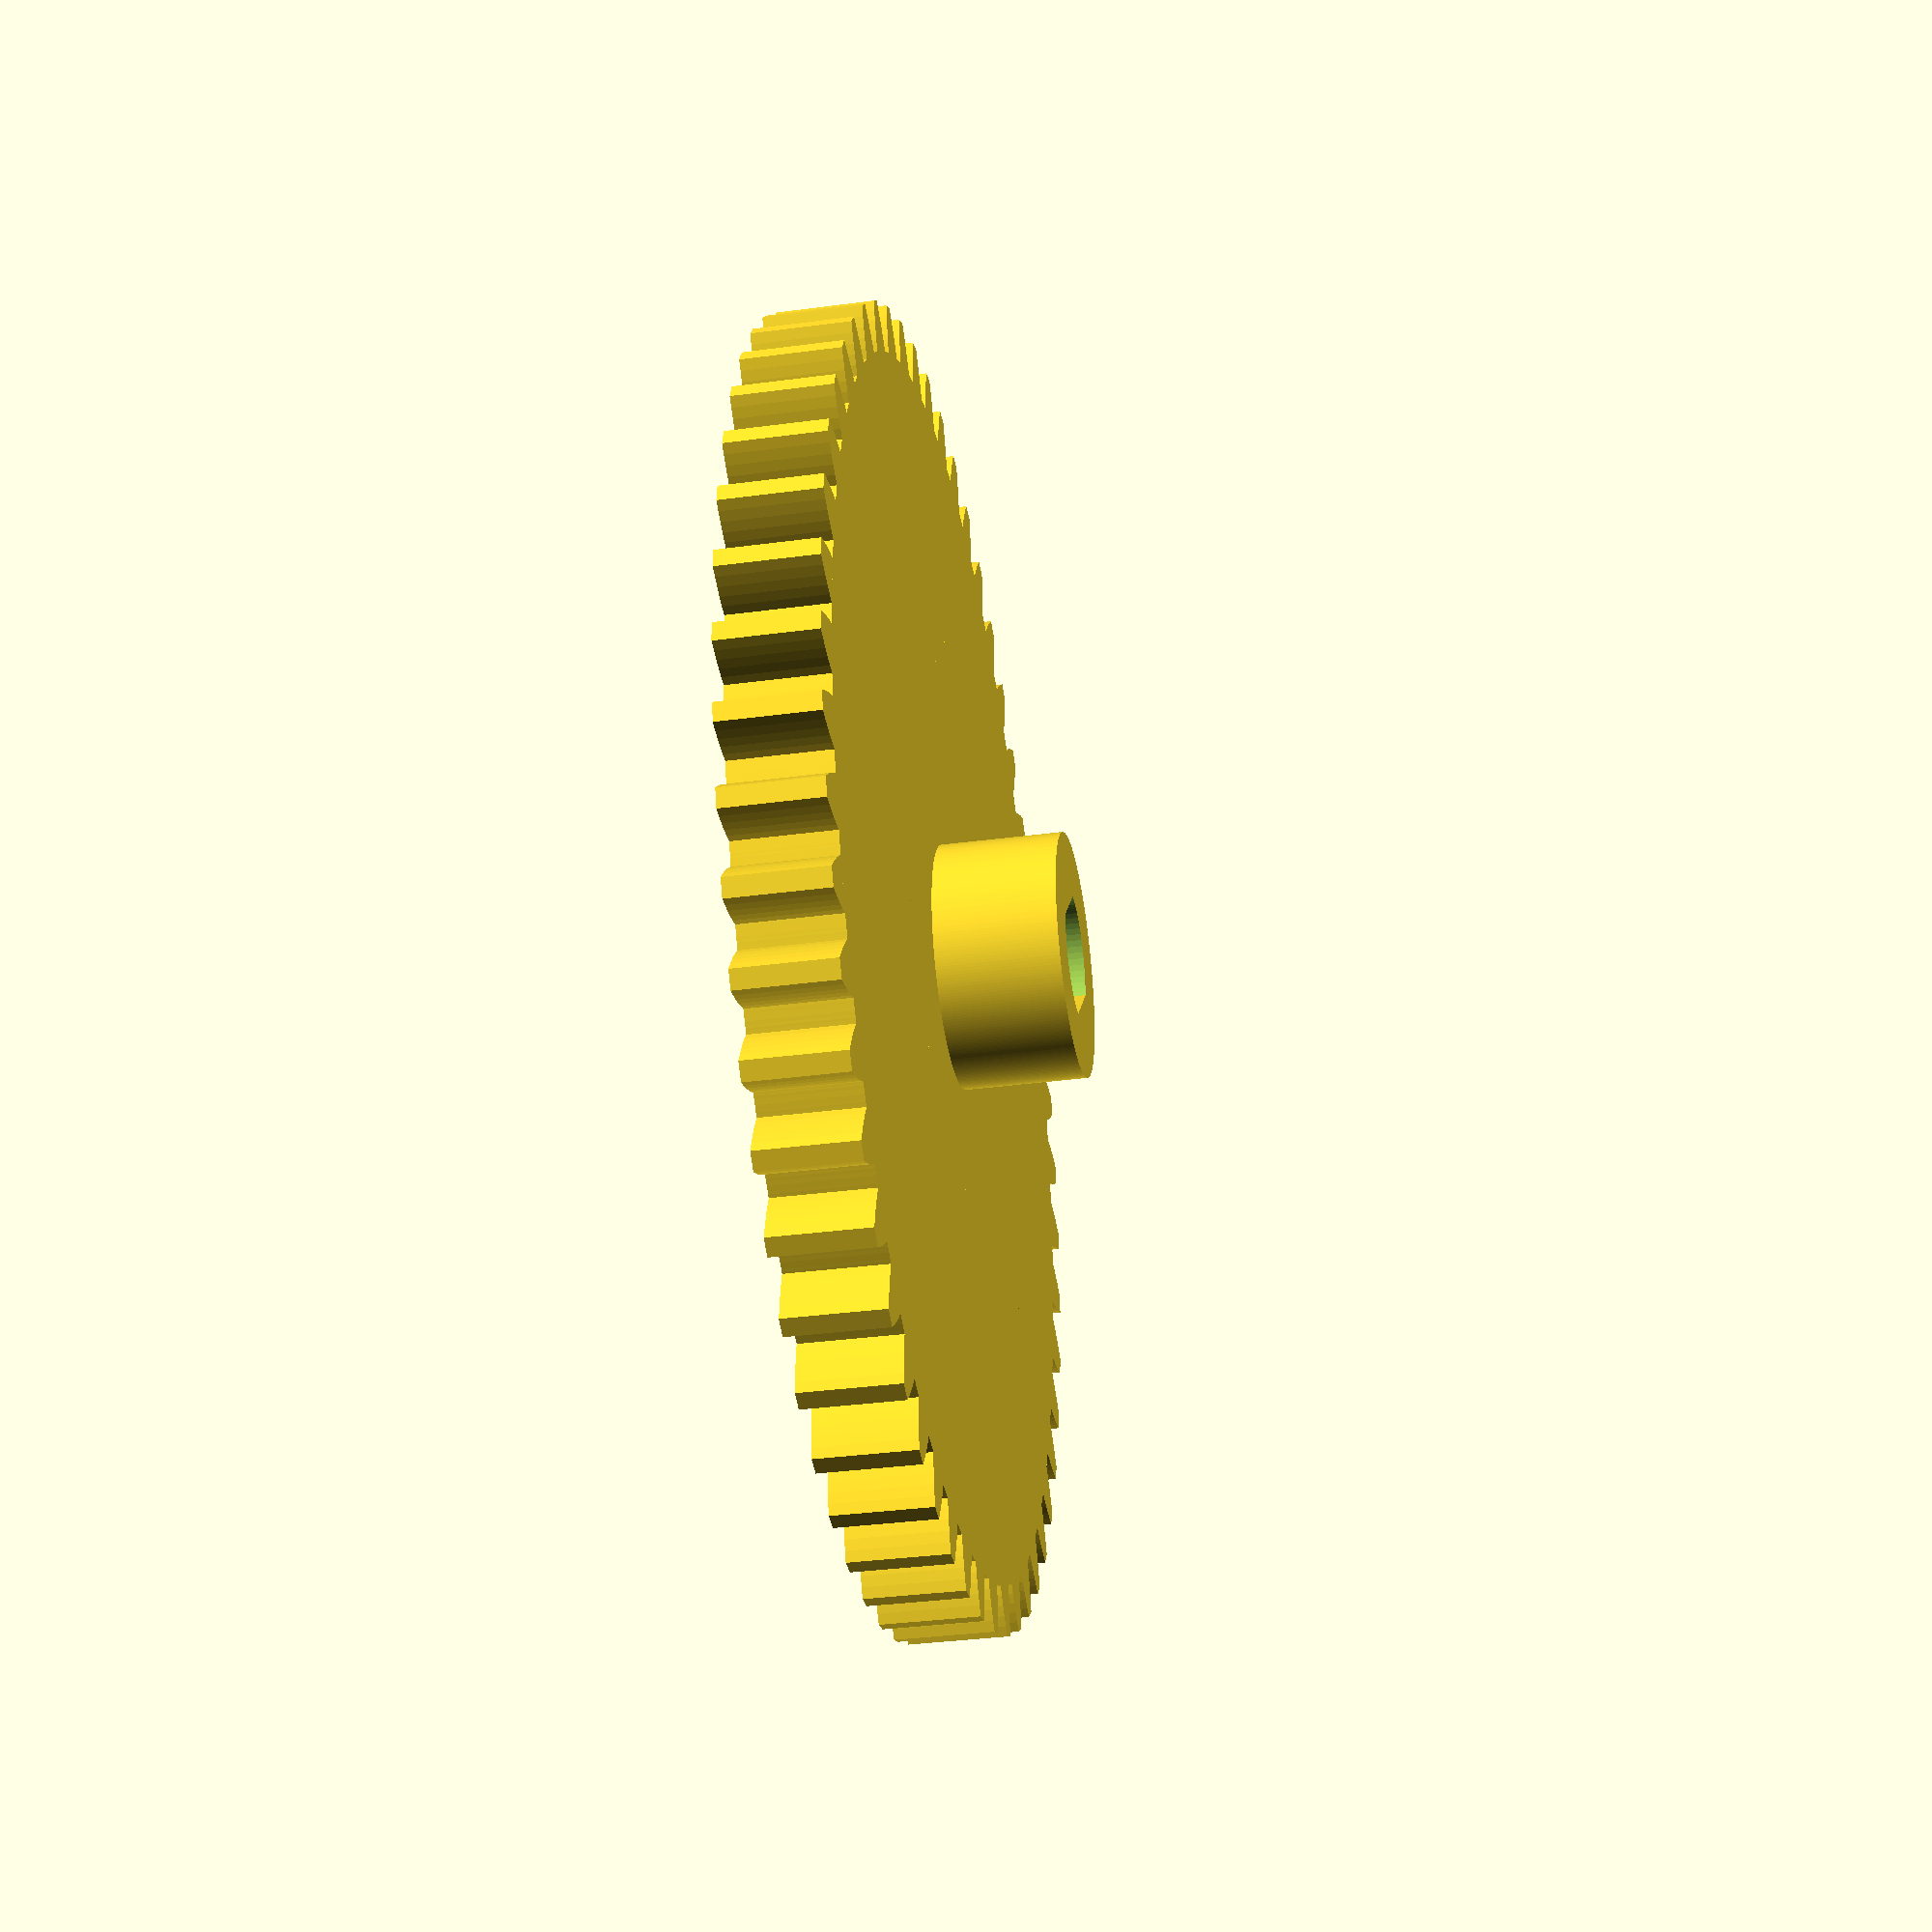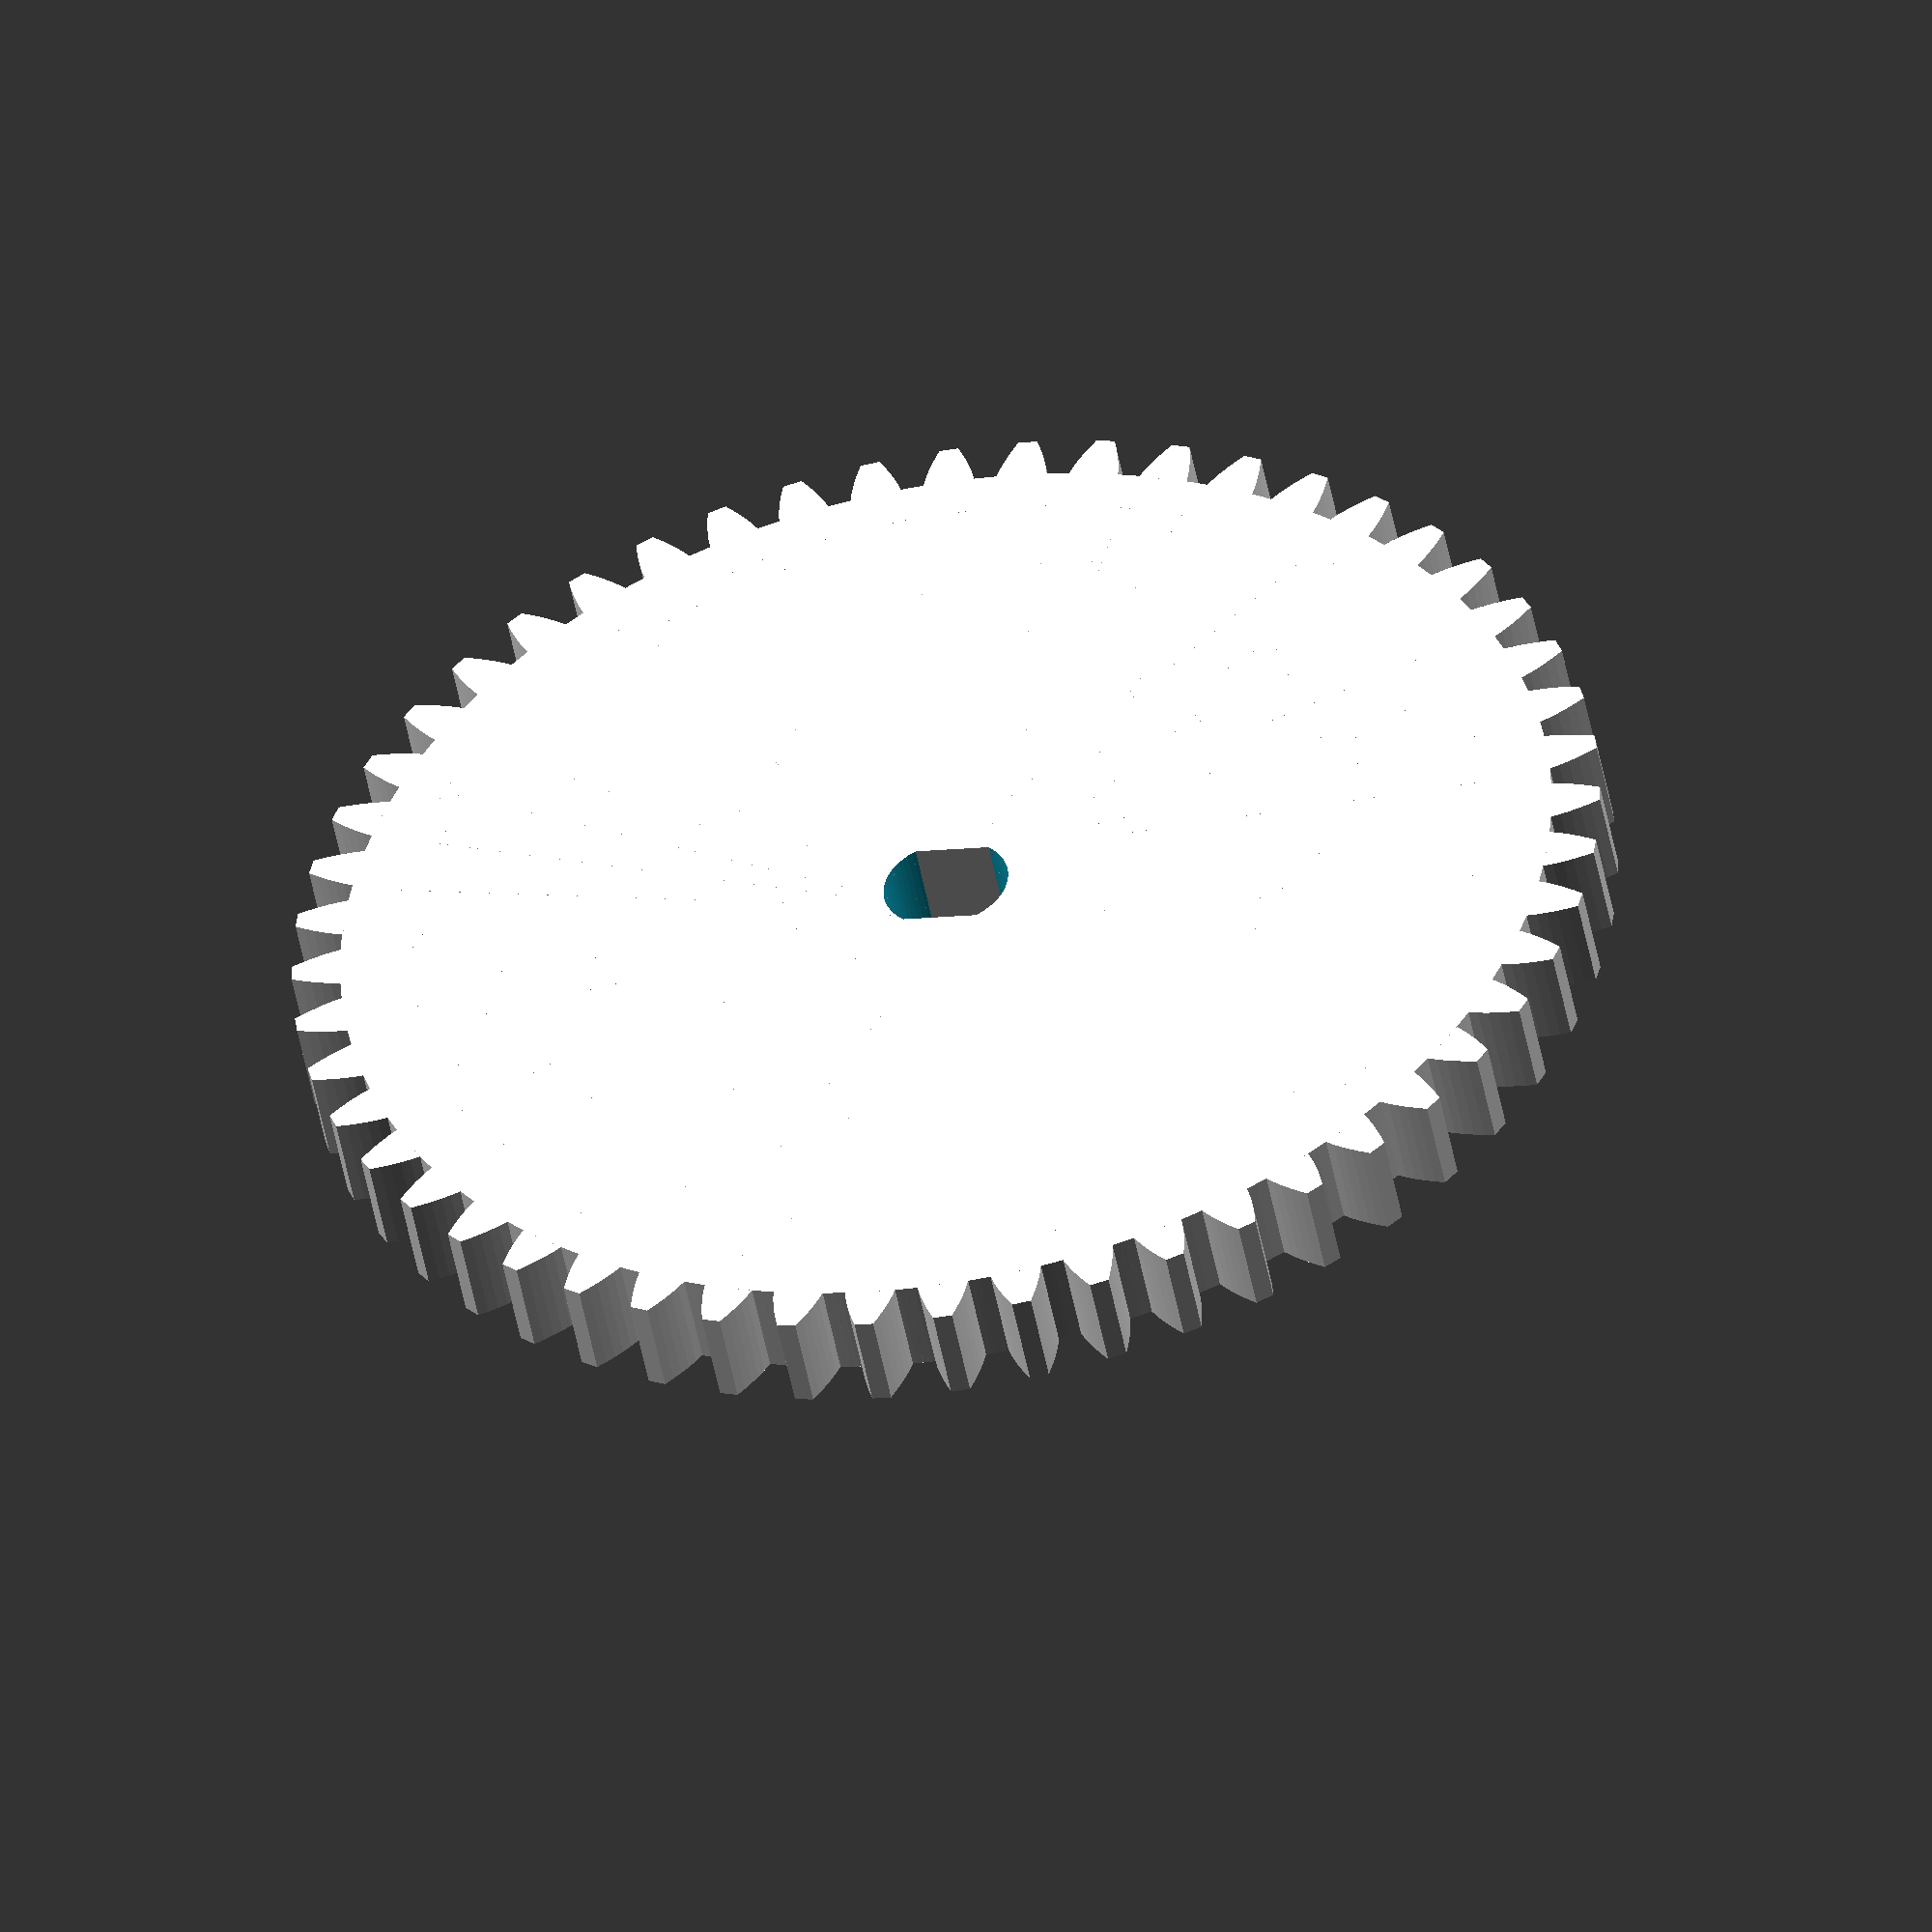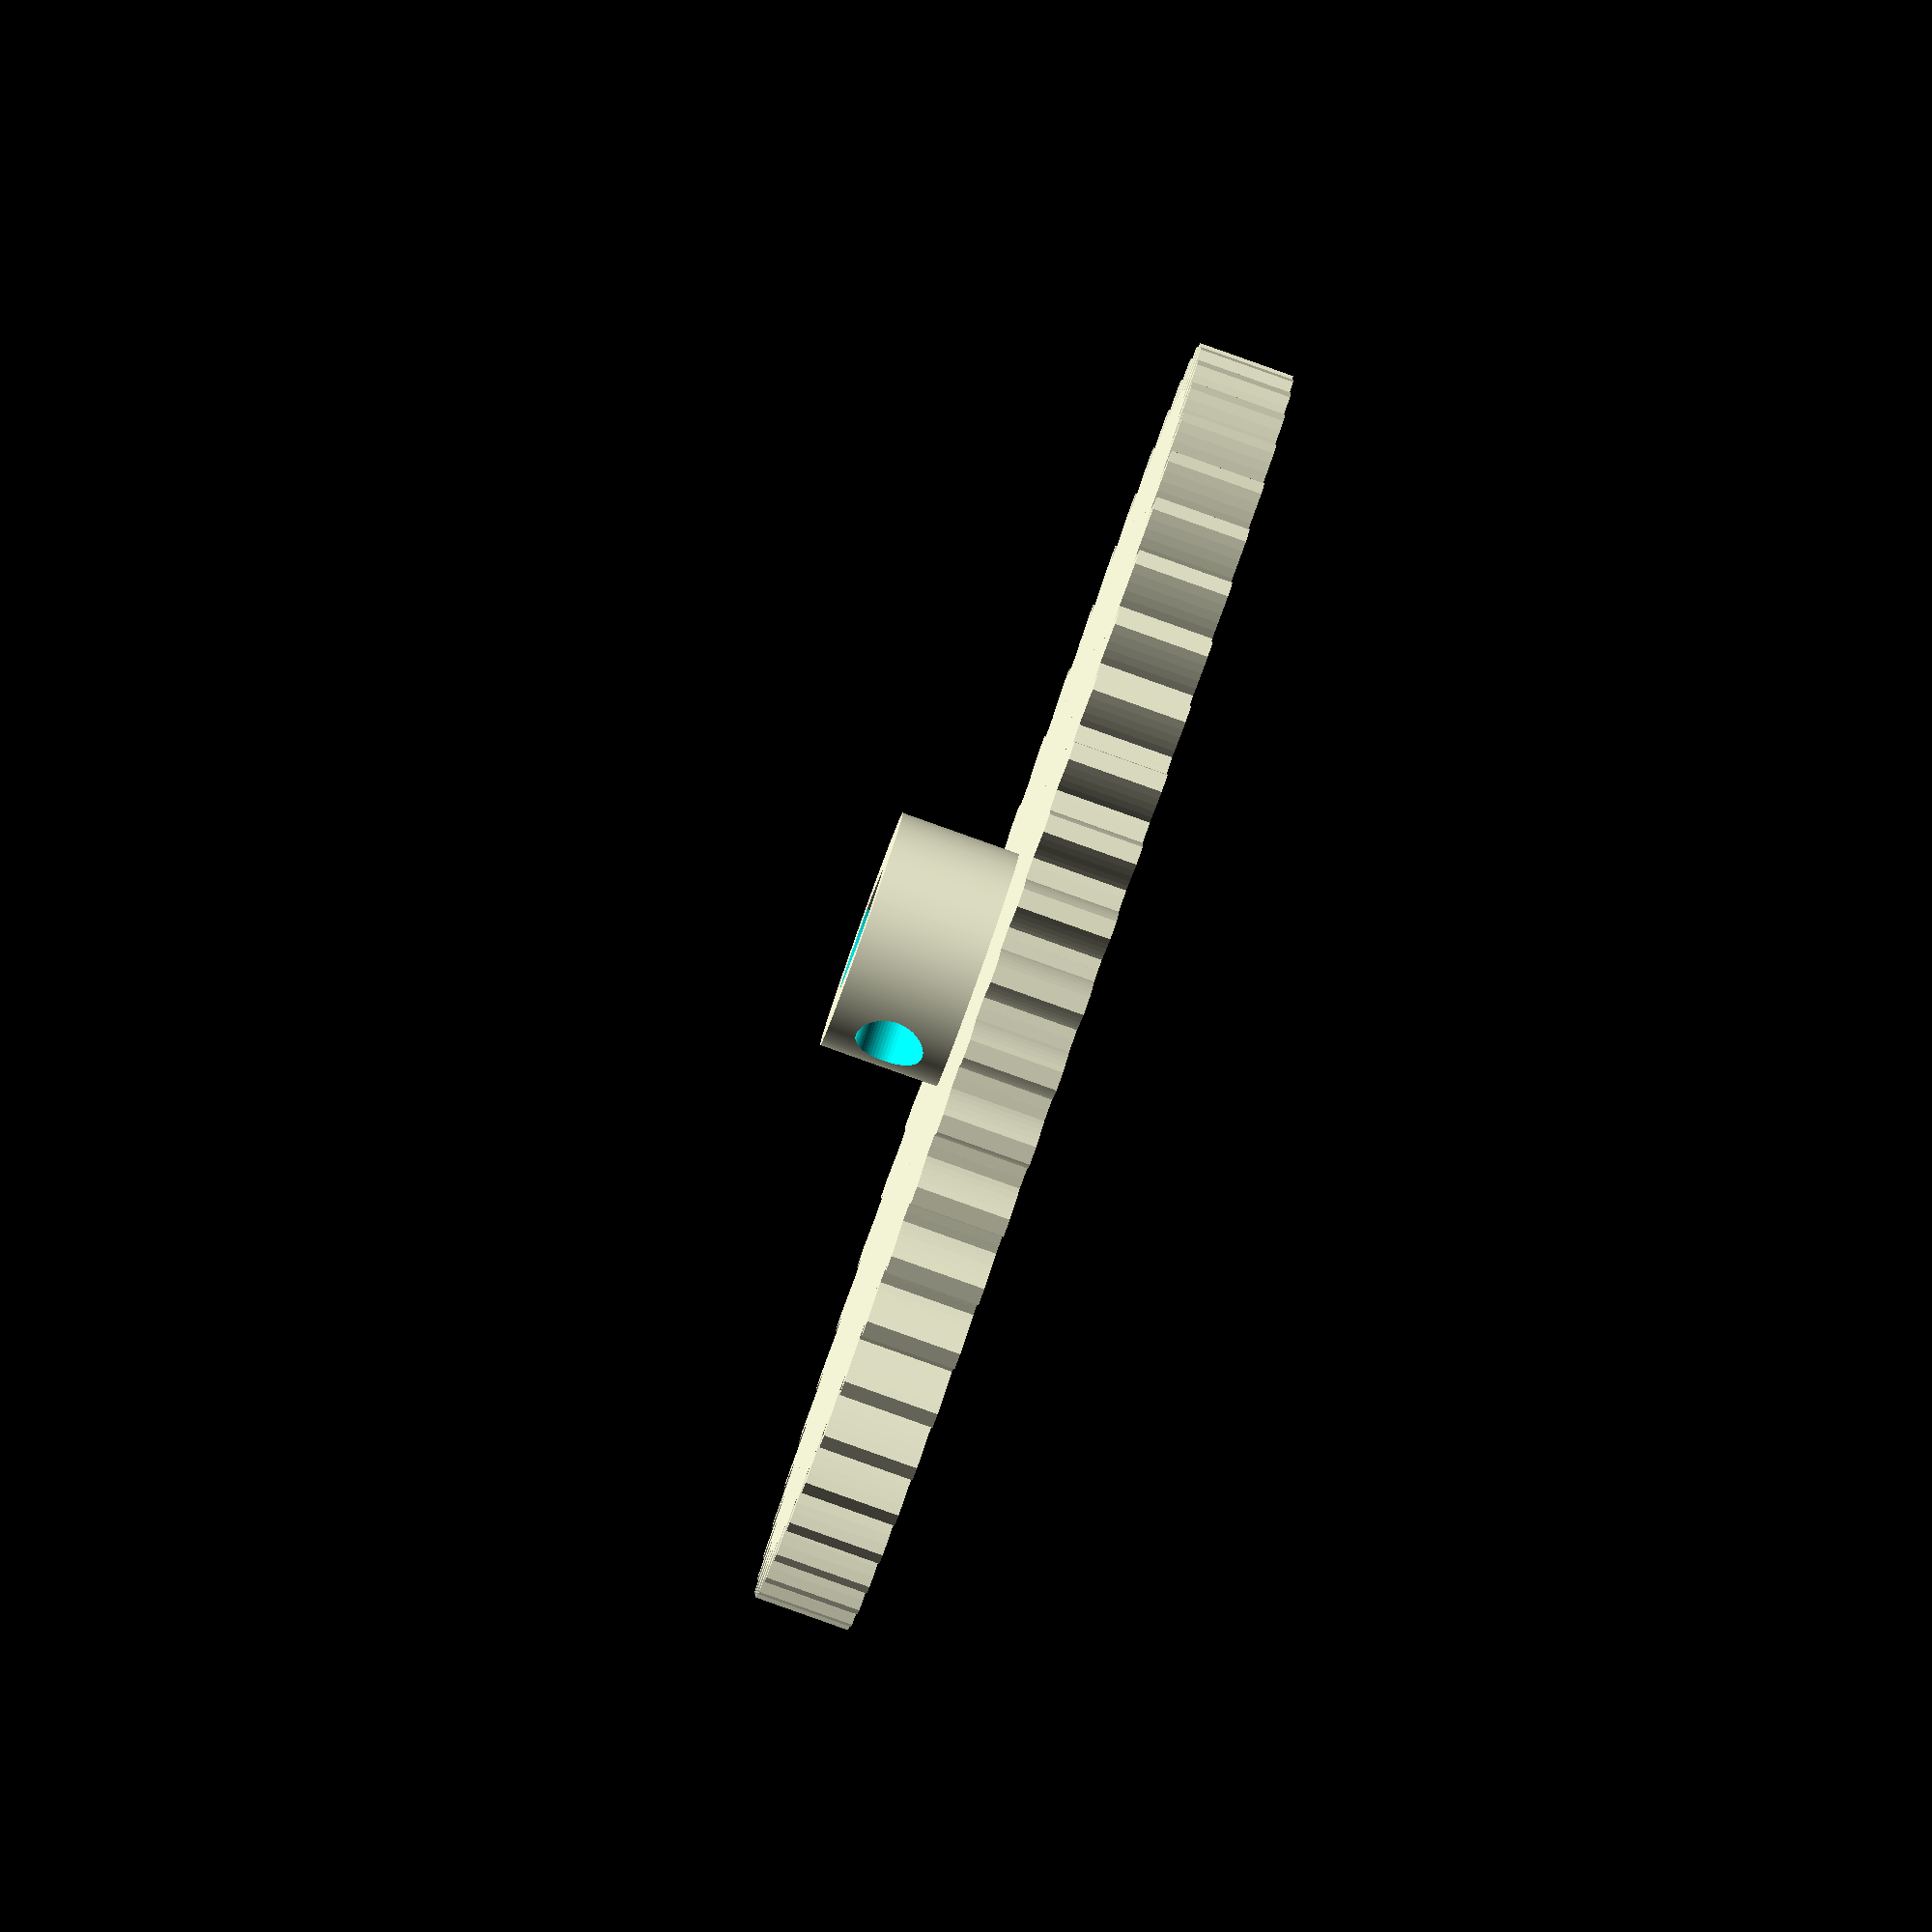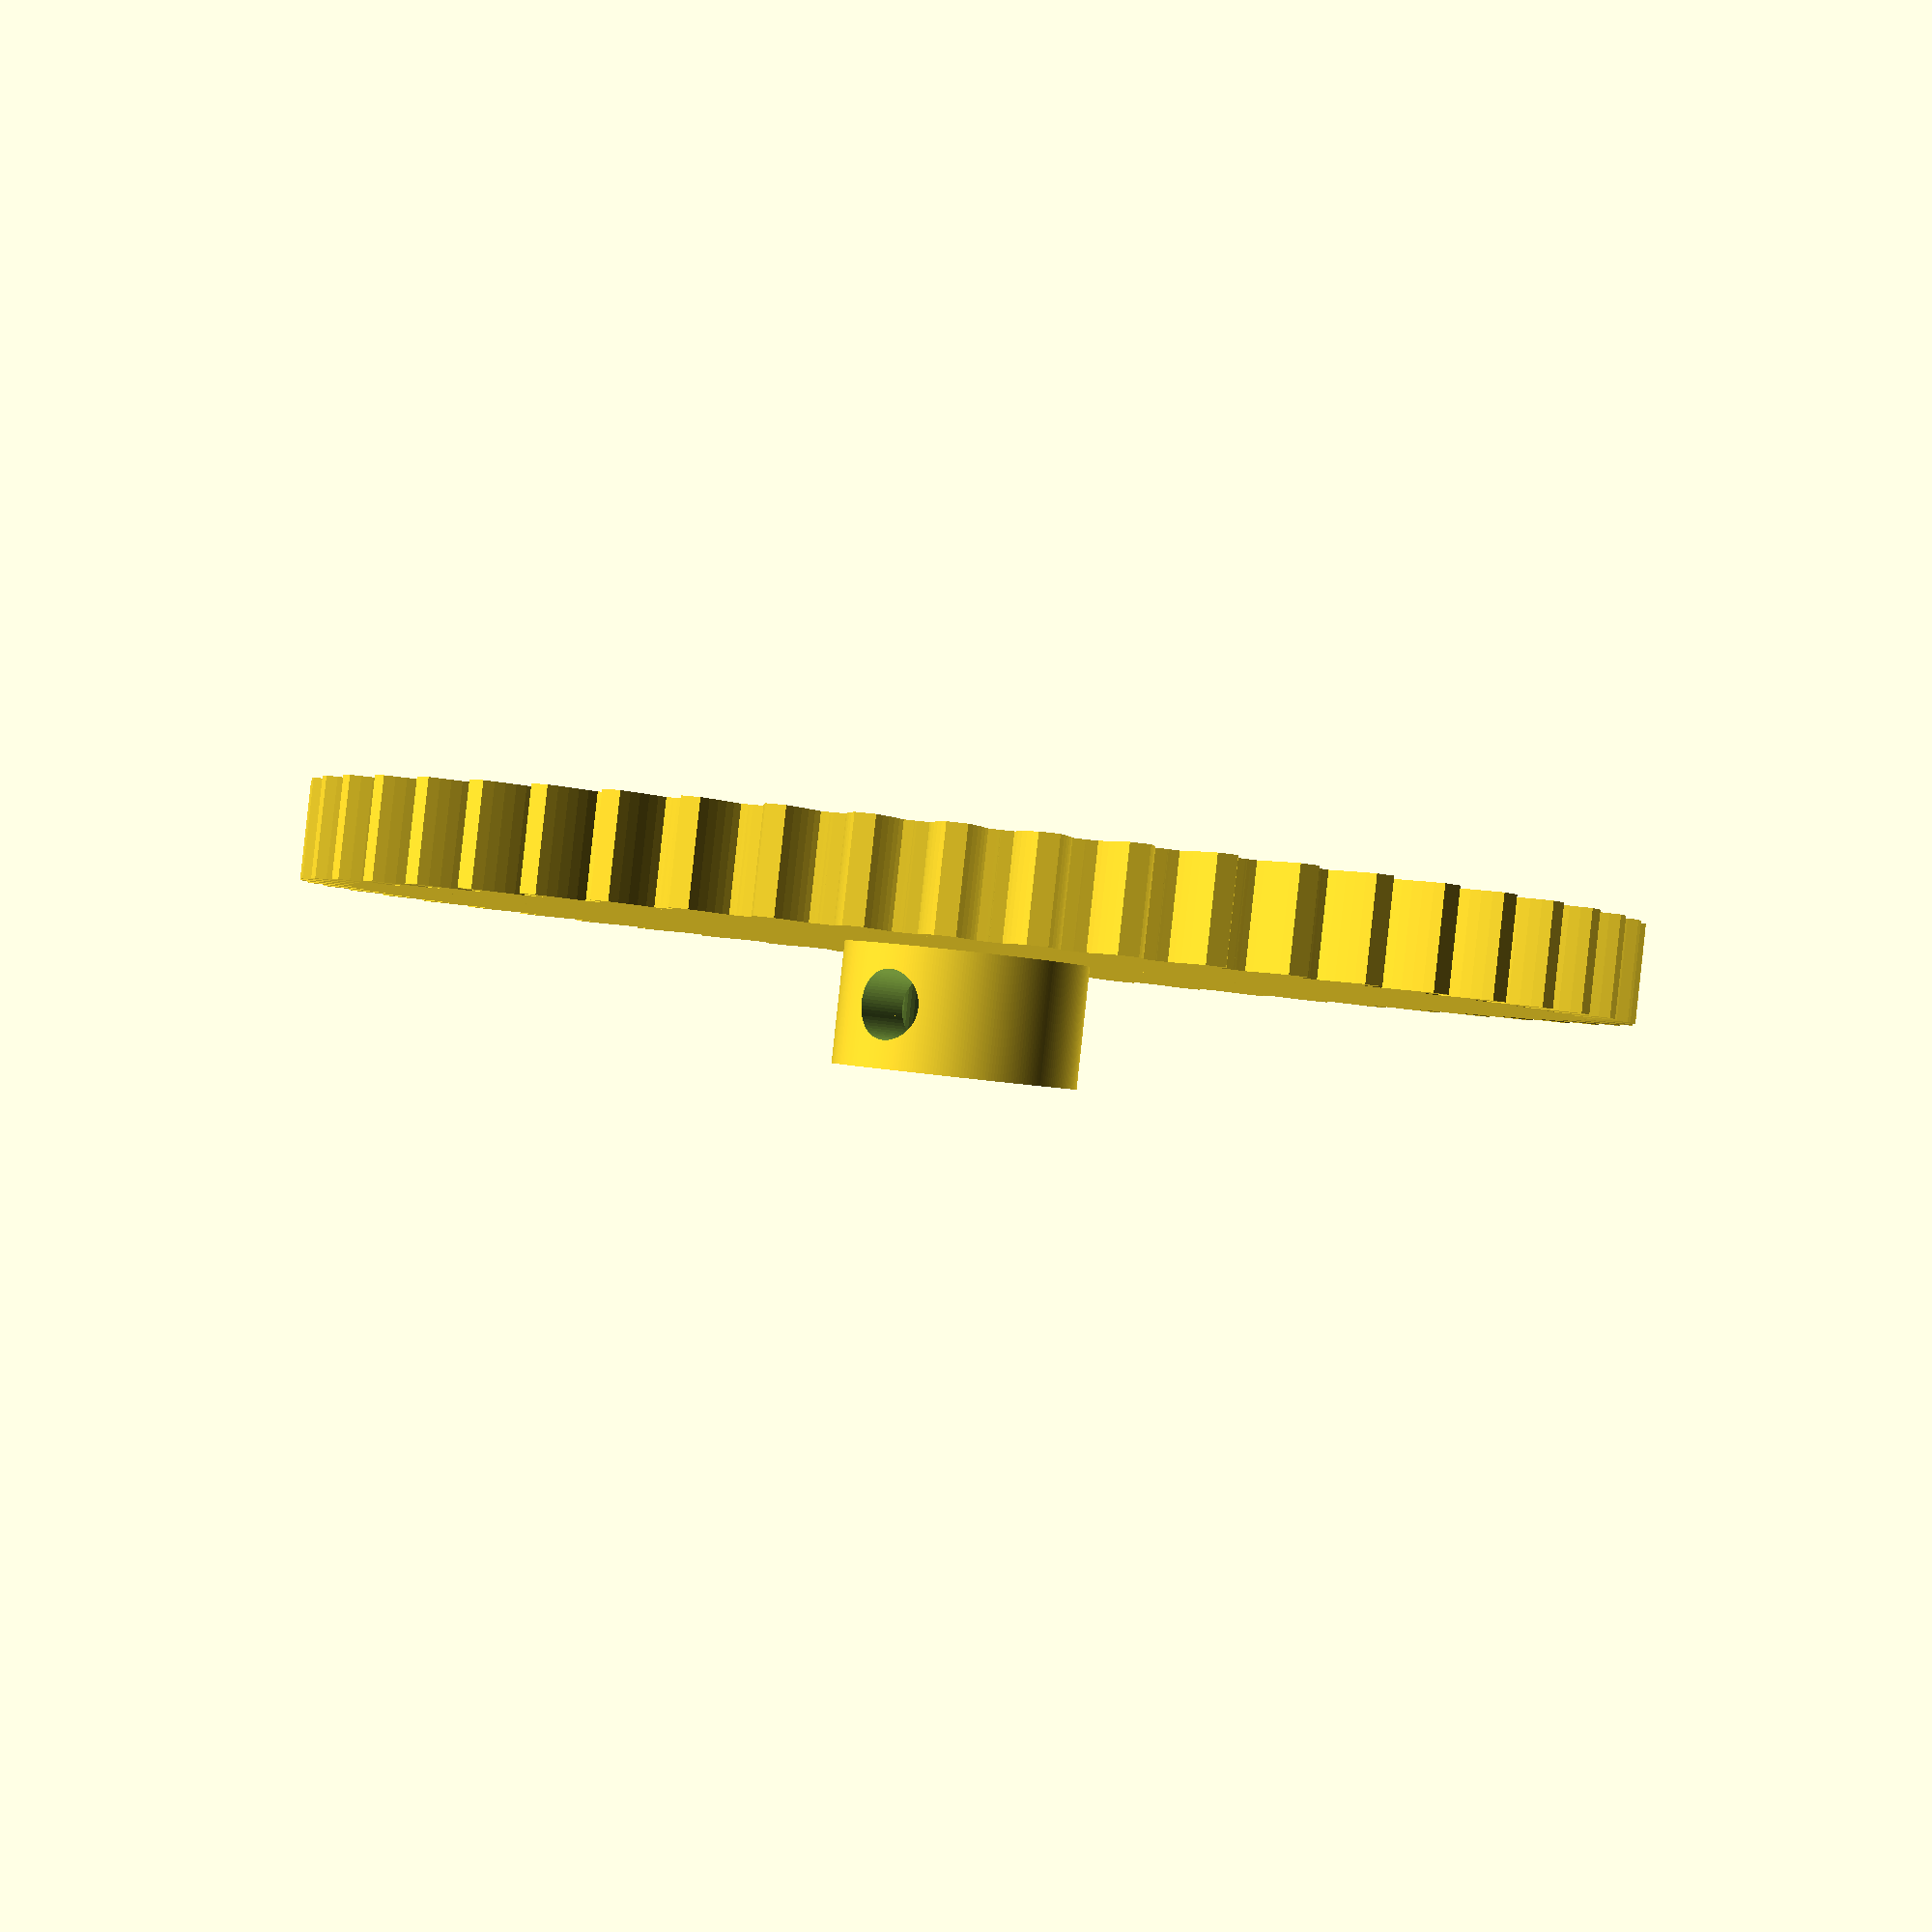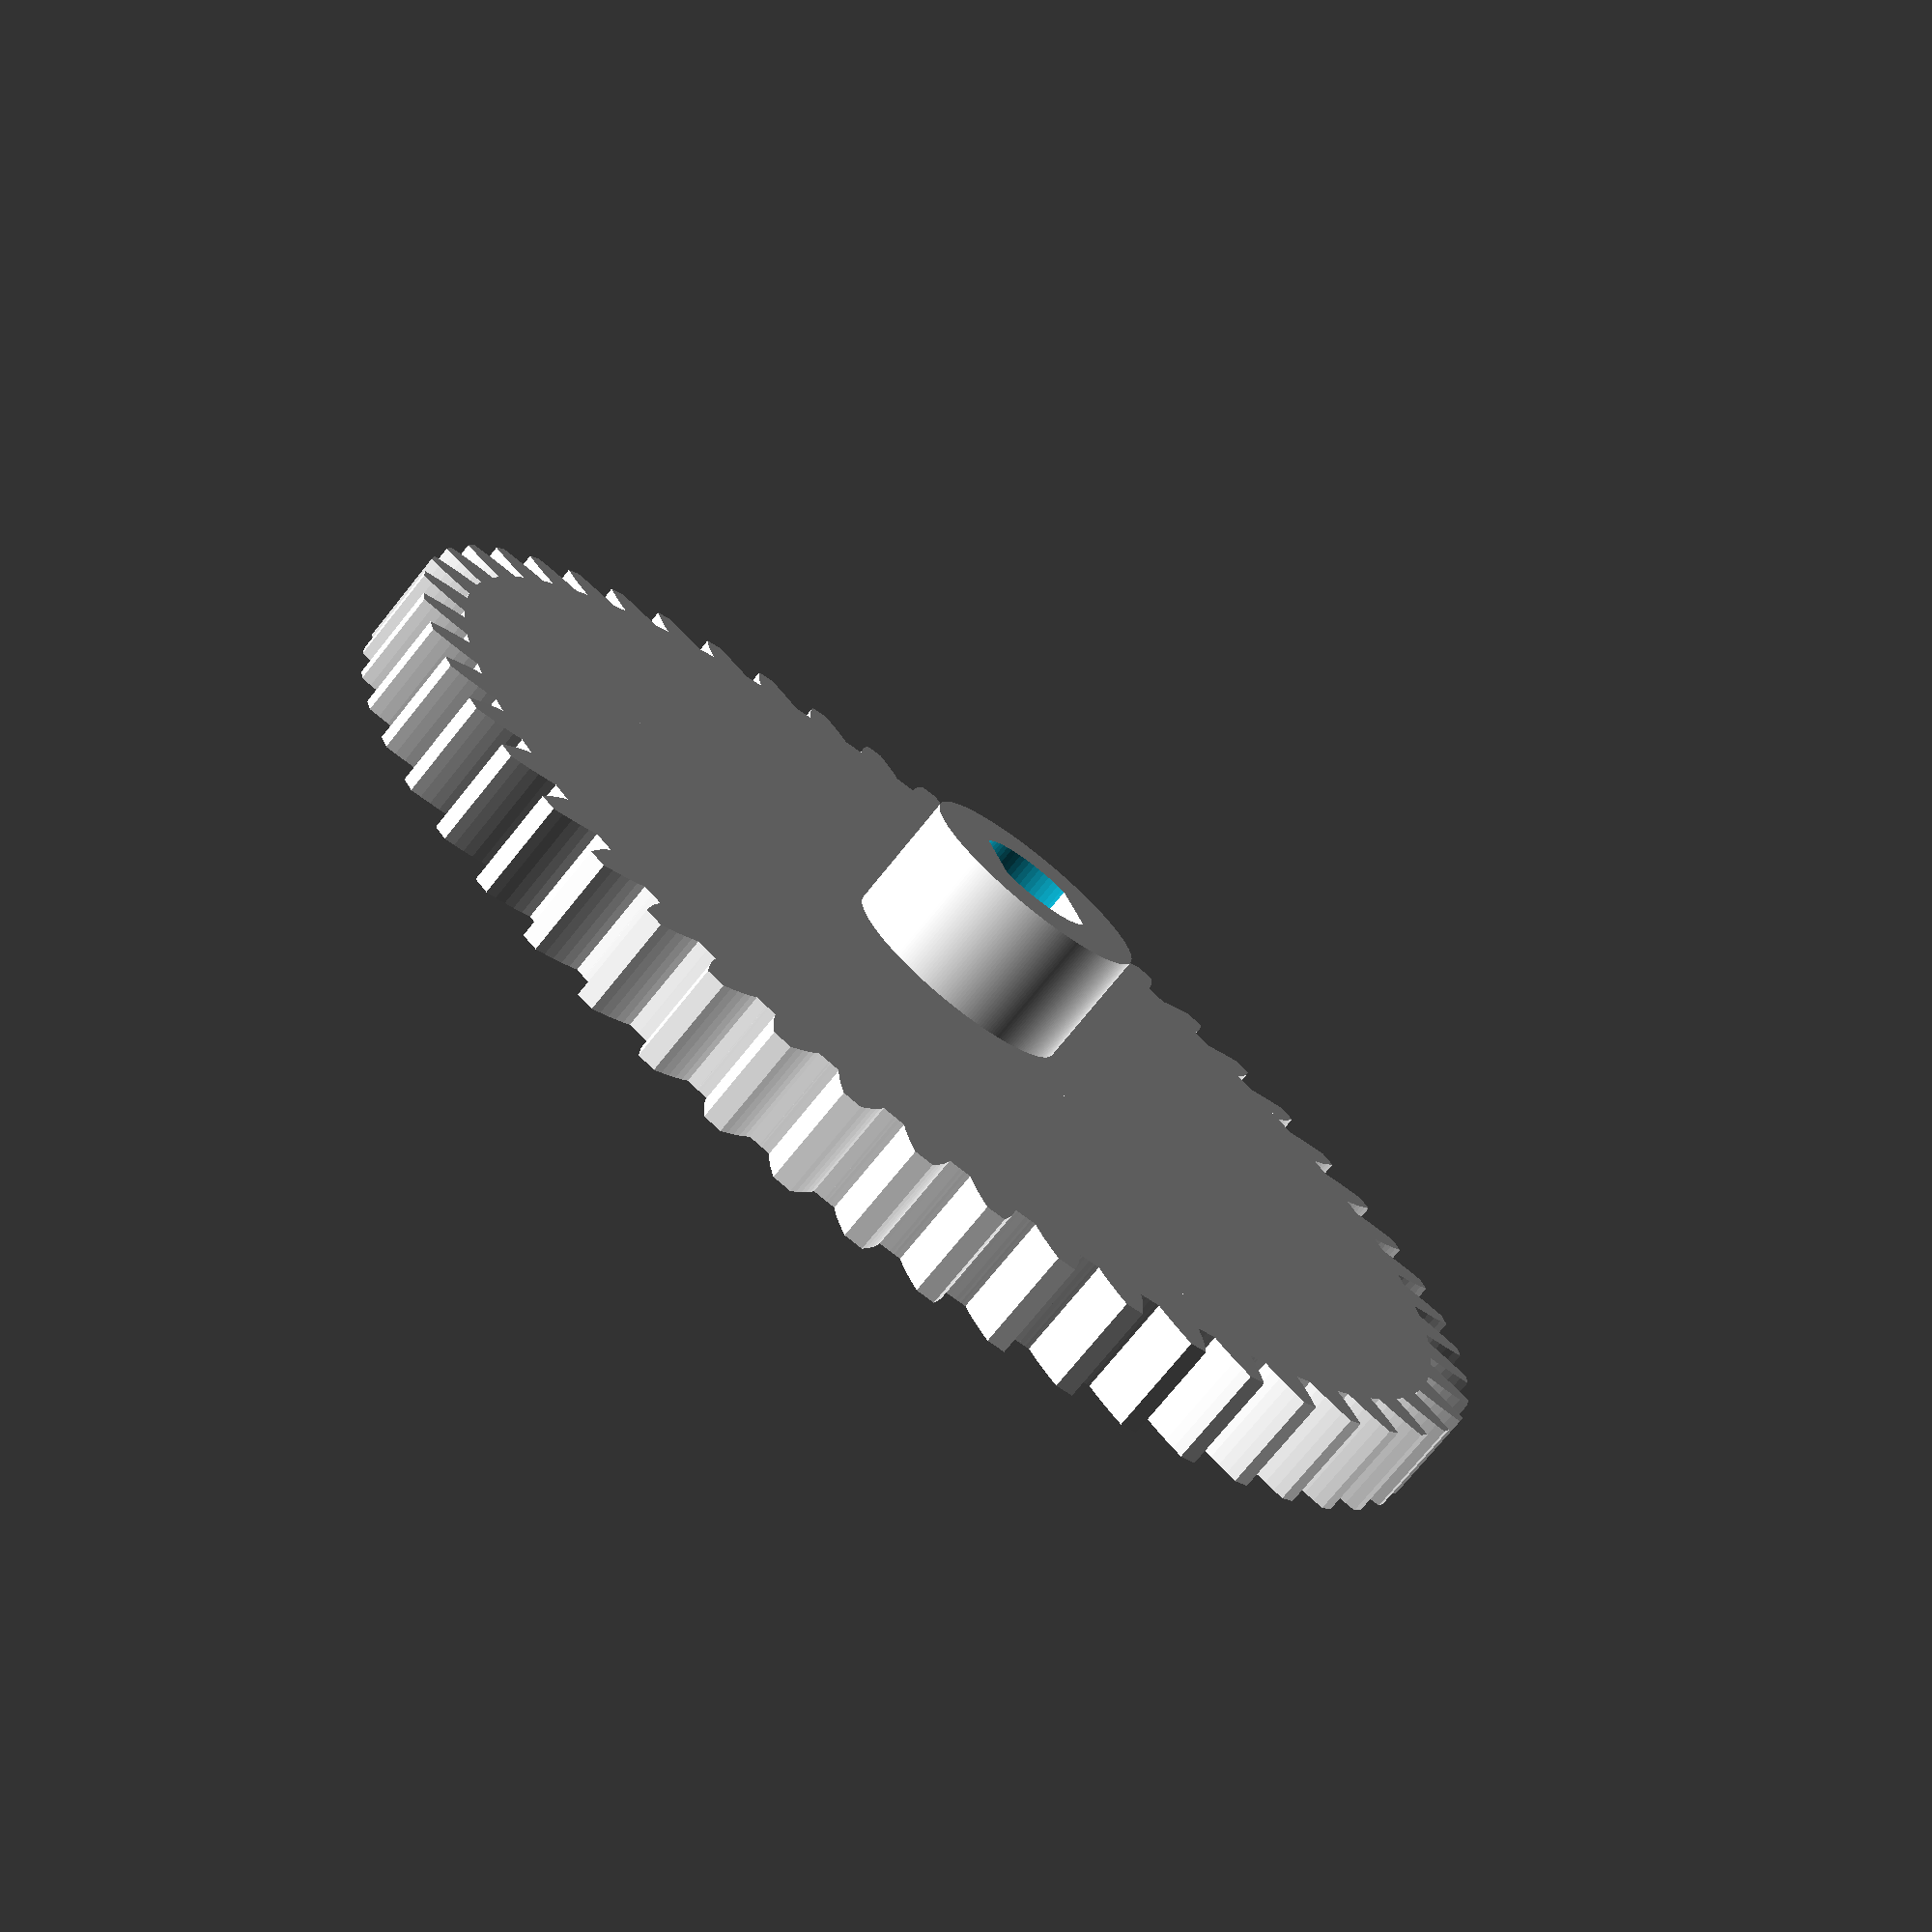
<openscad>
///////////////////////////////////////////////////////////////////////////////////////////
//
// dlb5's Mod to add hole for M3, M4 or any other Screw Grub and to be used as motor pinion in RC cars
//
///////////////////////////////////////////////////////////////////////////////////////////
// Public Domain Modulus Gear OpenSCAD code
// version 1.0
// This code defines a gear based on its modulus rather than pitch in mm,
// Modulus is the ration of tooth count:diameter, effectively the pitch of the gear is 
// modulus * pi 
// ie, a gear of mod=1 has a tooth pitch of 3.1514mm.
//
// The advantage of using modulus rather than pitch to define a gear is that it is very easy to
// prototype - for example, a gear of mod = 1 will have a diamter that matches the tooth count. 
// with mod = 2, radius = tooth count.
// 
// This code is based on the poblic domain Parametric Involute Spur Gear code by Leemon Baird
//found at http://www.thingiverse.com/thing:5505 
//////////////////////////////////////////////////////////////////////////////////////////////
// 
// Since the original file was public domain, this file is public domain as well.  
// Use it for any purpose, including commercial applications.  Attribution would be nice,
// but is not required.  There is no warranty of any kind, including its correctness, 
// usefulness, or safety.
// 
//////////////////////////////////////////////////////////////////////////////////////////////
// An involute spur gear based on Modulus, with reasonable defaults for all the parameters.
// Normally, you should just choose the first 4 parameters, and let the rest be default values.
// Meshing gears must match mod, pressure_angle, and twist. Geras should be separated by the 
// sum of their radii, where gear radius = mod * tooth count.
//////////////////////////////////////////////////////////////////////////////////////////////


// for 1/8 1/10 RC Cars. You should be able to generate with it most of the common compatible pinion gears for your RC Cars. Most important parameter is Modulus. I originally designed this to use Mod1. Second most important one would be the Center Hole Diameter, the same as your motor shaft. Finally in the most important category would be number of teeth. Don't forget to adapt hub diameter after setting the previous 3 params to avoid hiding the teeth with the hub. Now you can create a D-shaped center hole or create another hole for a M3 or M4 grub screw. Also you can use a key to fix the pinion to your 'special' shaft
This_is_a_Motor_Pinion_Gear_Generator = "";
//Select your pitch from the list below
Modulus				= 1     ;//[1:Mod1,0.8:Mod0.8,0.6:Mod0.6,0.8096:32p,0.5397:48p]
//3.3 should fit 3.17mm shafts, while 5.1 should fit 5mm shafts
Center_Hole_Diameter= 5.15	;//[3.3:for 3.17mm motor shaft,5.1:for 5mm motor shaft]
//number of teeth of your pinion gear
Tooth_Count 		= 52;//[10:1:23]  
//modify gear thickness if you need it
Gear_Thickness 		= 4 	;//[4:0.2:20]

//12 is fine for M1 pinions >13T, use 8 for T10, 9 for T11,and 10 for T12 and T13
Hub_Diameter		= 10	;//[8,9,10,11,12]
//The hub height or thickness
Hub_Extension 		= 5 	;//[0:0.2:30]
// Select your shaft diameter to make the hole D-shaped or No for round hole
Use_D_Shaped_Hole   = 0.5     ;//[0:No, 0.35:for 3.17mm motor shaft,0.5:for 5mm motor shaft]
//Select if you want to use a M3 or M4 grub screw to fix pinion to the shaft, or if you don't want
Use_Grub_Screw      = 2.85  ;//[2.85:M3,3.85:M4,0:No]
//distance in mm from screw grub hole side to teeth
Grub_Screw_Extra_Height  = 1;//[0.4:0.2:4]
//Gear_Twist		= 0  	;//[0:0.5:360]
//Hidden_Teeth		= 0    	;//[0:1:20]
//Rim_Size 			= 5		;//[1:0.1:10]
//Number_of_Spokes 	= 5		;//[1:1:10]
Tooth_Pressure_Angle= 20	;//[14.5, 20, 28,]
Keyway_Height		= 0		;//[0:0.1:10]
Keyway_width		= 0		;//[0:0.1:8]
//Center_Bore_Shape	= 64	;//[100:round, 6:Hexagon, 4:square]


// Call the modgear module to create the gear using the parameters define above
// If using this as a library, you can delete this, or put a * before modgear to hide it.
modgear (
	mod    			= Modulus,    //this is the "circular pitch", the circumference of the pitch circle divided by the number of teeth
	number_of_teeth = Tooth_Count,   //total number of teeth around the entire perimeter
	thickness       = Gear_Thickness,    //thickness of gear in mm
	hole_diameter   = Center_Hole_Diameter,    //diameter of the hole in the center, in mm
	twist           = 0,    //teeth rotate this many degrees from bottom of gear to top.  360 makes the gear a screw with each thread going around once
	teeth_to_hide   = 0,    //number of teeth to delete to make this only a fraction of a circle
	pressure_angle  = Tooth_Pressure_Angle,   //Controls how straight or bulged the tooth sides are. In degrees.
	clearance       = 0.0,  //gap between top of a tooth on one gear and bottom of valley on a meshing gear (in millimeters)
	backlash        = 0.0,  //gap between two meshing teeth, in the direction along the circumference of the pitch circle
	rim				= 3 , 	//thickness of rim supporting the gear teeth
	hub_diameter	= Hub_Diameter,	//diameter of hub
	hub_extension	= Hub_Extension , 	//extension of hub beyond gear thickness
	spoke_num 		= 48 ,	//number of spokes
	keyway			= [Keyway_Height,Keyway_width],
    hole_polygon    = 64,
	grub_diam       = Use_Grub_Screw,
    grub_extra_h    = Grub_Screw_Extra_Height,
    dshaftoffset    = Use_D_Shaped_Hole
    
);




//these 4 functions are used by modgear 
function polar(r,theta)   = r*[sin(theta), cos(theta)];                            //convert polar to cartesian coordinates
function iang(r1,r2)      = sqrt((r2/r1)*(r2/r1) - 1)/3.1415926*180 - acos(r1/r2); //unwind a string this many degrees to go from radius r1 to radius r2
function q7(f,r,b,r2,t,s) = q6(b,s,t,(1-f)*max(b,r)+f*r2);                         //radius a fraction f up the curved side of the tooth 
function q6(b,s,t,d)      = polar(d,s*(iang(b,d)+t));                              //point at radius d on the involute curve



//*****************************************************

module modgear (
	mod    			= 1,    //this is the "circular pitch", the circumference of the pitch circle divided by the number of teeth
	number_of_teeth = 15,   //total number of teeth around the entire perimeter
	thickness       = 6,    //thickness of gear in mm
	hole_diameter   = 3.3,    //diameter of the hole in the center, in mm
	twist           = 0,    //teeth rotate this many degrees from bottom of gear to top.  360 makes the gear a screw with each thread going around once
	teeth_to_hide   = 0,    //number of teeth to delete to make this only a fraction of a circle
	pressure_angle  = 20,   //Controls how straight or bulged the tooth sides are. In degrees.
	clearance       = 0.0,  //gap between top of a tooth on one gear and bottom of valley on a meshing gear (in millimeters)
	backlash        = 0.0,  //gap between two meshing teeth, in the direction along the circumference of the pitch circle
	rim				= 5 , 	//thickness of rim supporting the gear teeth
	hub_diameter	= 6,	//diameter of hub
	hub_extension	= 0 , 	//extension of hub beyond gear thickness
	spoke_num 		= 4 ,	//number of spokes
	keyway			= [0,0],
    hole_polygon    = 100,
    grub_diam       = 2.85,
    dshaftoffset    = 2
    
 	
) {
	
    pi = 3.141592653589;
	mm_per_tooth = mod * pi;
	number_of_teeth = floor (abs(number_of_teeth));
	keycut = [ keyway[0] +hole_diameter/2 , keyway[1], 2*(thickness + hub_extension)];
	if (teeth_to_hide > number_of_teeth) {teeth_to_hide = 0;}
	p  = mod * number_of_teeth/ 2; //radius of pitch circle 
	c  = p + mod - clearance ;     //radius of outer circle
	b  = p*cos(pressure_angle);    //radius of base circle
	r  = p-(c-p)-clearance ;       //radius of root circle
	t  = mm_per_tooth/2-backlash/2;                //tooth thickness at pitch circle
	k  = -iang(b, p) - t/2/p/pi*180; {             //angle to where involute meets base circle on each side of tooth
        	//translate ([0,0,thickness+2]) rotate ([0,90,0]) cylinder (h=hub_diameter + 2,r=grub_diam/2,$fn=64);
        
		difference(){	
			
            union() {
				for (i = [0:number_of_teeth - teeth_to_hide-1] )
					rotate([0,0,i*360/number_of_teeth])
						linear_extrude(height = thickness,  convexity = 10, twist = twist)
							polygon(
								points=[
									//[0, -hole_diameter/10],
									polar(r, -181/number_of_teeth),
									polar(r, r<b ? k : -180/number_of_teeth),
									q7(0/5,r,b,c,k, 1),q7(1/5,r,b,c,k, 1),q7(2/5,r,b,c,k, 1),q7(3/5,r,b,c,k, 1),q7(4/5,r,b,c,k, 1),q7(5/5,r,b,c,k, 1),
									q7(5/5,r,b,c,k,-1),q7(4/5,r,b,c,k,-1),q7(3/5,r,b,c,k,-1),q7(2/5,r,b,c,k,-1),q7(1/5,r,b,c,k,-1),q7(0/5,r,b,c,k,-1),
									polar(r, r<b ? -k : 180/number_of_teeth),
									polar(r, 181/number_of_teeth)
								]//,
								//paths=[[0,1,2,3,4,5,6,7,8,9,10,11,12,13,14,15,16]]
							);
				difference(){
					cylinder(h=thickness, r=r,  $fn=256);
					translate ([0,0,-2]) cylinder(h=2*thickness+1, r=r-rim,  $fn=256);
				}
				cylinder (h=thickness + hub_extension,r=hub_diameter/2,$fn=256);		// hub
				
				for (i = [0:spoke_num - 1] )		//position the spokes
					rotate([0,0,i*360/spoke_num])
						translate ([-rim/2,0,0])
							cube ([rim,r-2,thickness]);
				
				//translate ([0,0,thickness/2]){
				//	cube ([rim,2*r-2,thickness],center=true);
				//	cube ([2*r-2,rim,thickness],center=true);
				//	}
				
			}
			difference() {
            translate ([0,0,-2])cylinder (h=2*(thickness + hub_extension),r=hole_diameter/2,$fn=hole_polygon);
                union() {
                translate ([(hole_diameter/2)-(dshaftoffset/2),0,(thickness+hub_extension)/2]) cube ([dshaftoffset,hole_diameter,thickness+hub_extension],center = true);
                translate ([(-hole_diameter/2)+(dshaftoffset/2),0,(thickness+hub_extension)/2]) cube ([dshaftoffset,hole_diameter,thickness+hub_extension],center = true);
                }
            }
            
            
            translate ([0,0,thickness+(grub_diam/2)+ grub_extra_h]) 
                rotate ([0,90,0]) cylinder (h=hub_diameter + 2,r=grub_diam/2,$fn=64);
            
                
			translate ([hole_diameter/2,0,(thickness + hub_extension-1)]) cube (keycut, center = true);
		}
		
	}
};	
//translate ([(hole_diameter/2)-DshaftOffset,0,0]) 


</openscad>
<views>
elev=34.9 azim=41.6 roll=280.1 proj=p view=wireframe
elev=229.4 azim=262.8 roll=349.5 proj=o view=solid
elev=85.8 azim=141.2 roll=70.4 proj=o view=wireframe
elev=91.0 azim=53.7 roll=173.8 proj=p view=wireframe
elev=74.3 azim=342.4 roll=321.1 proj=p view=solid
</views>
